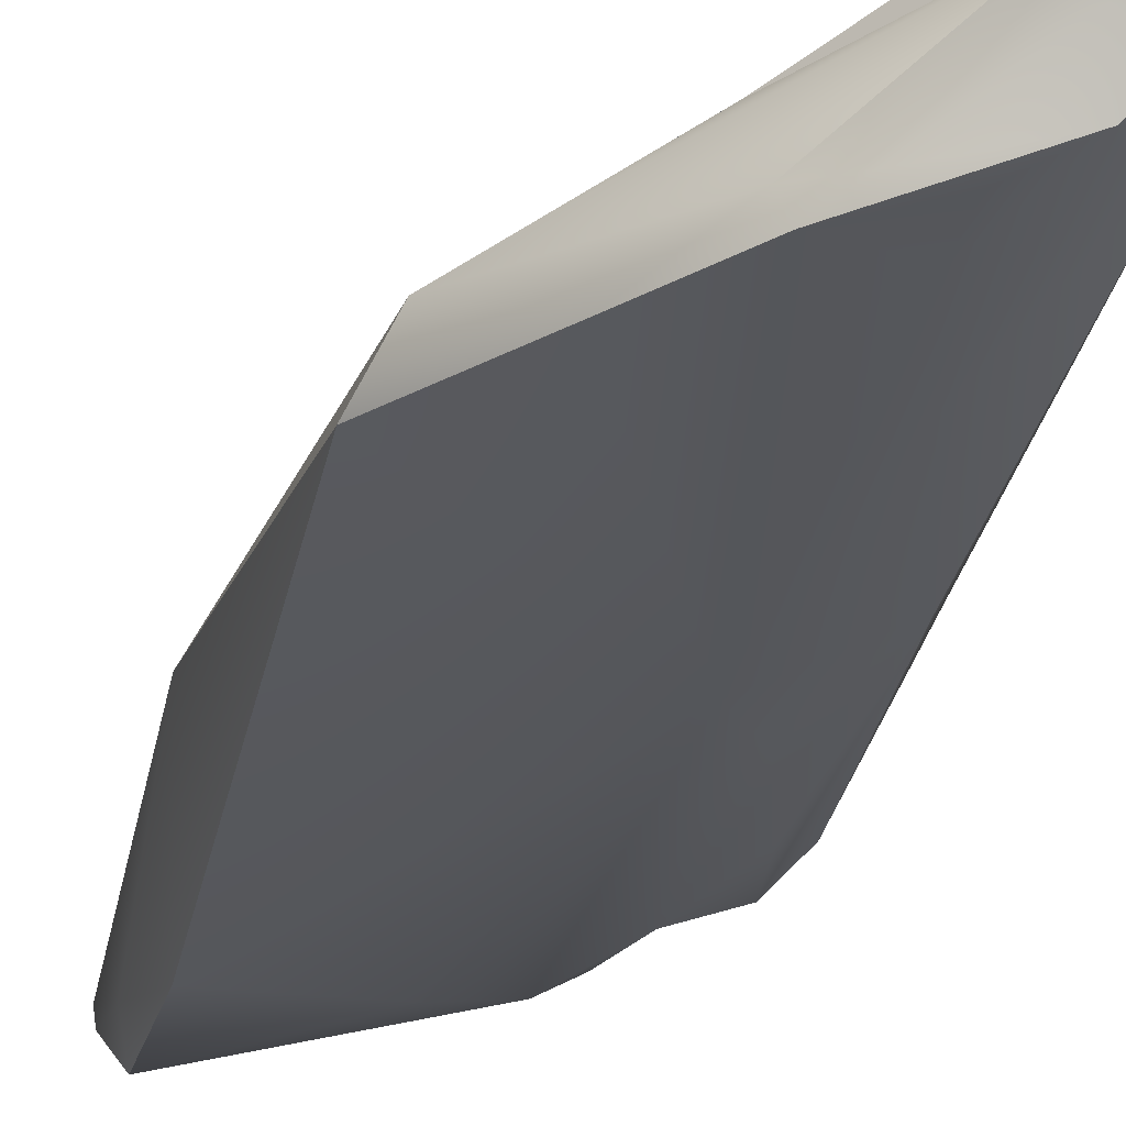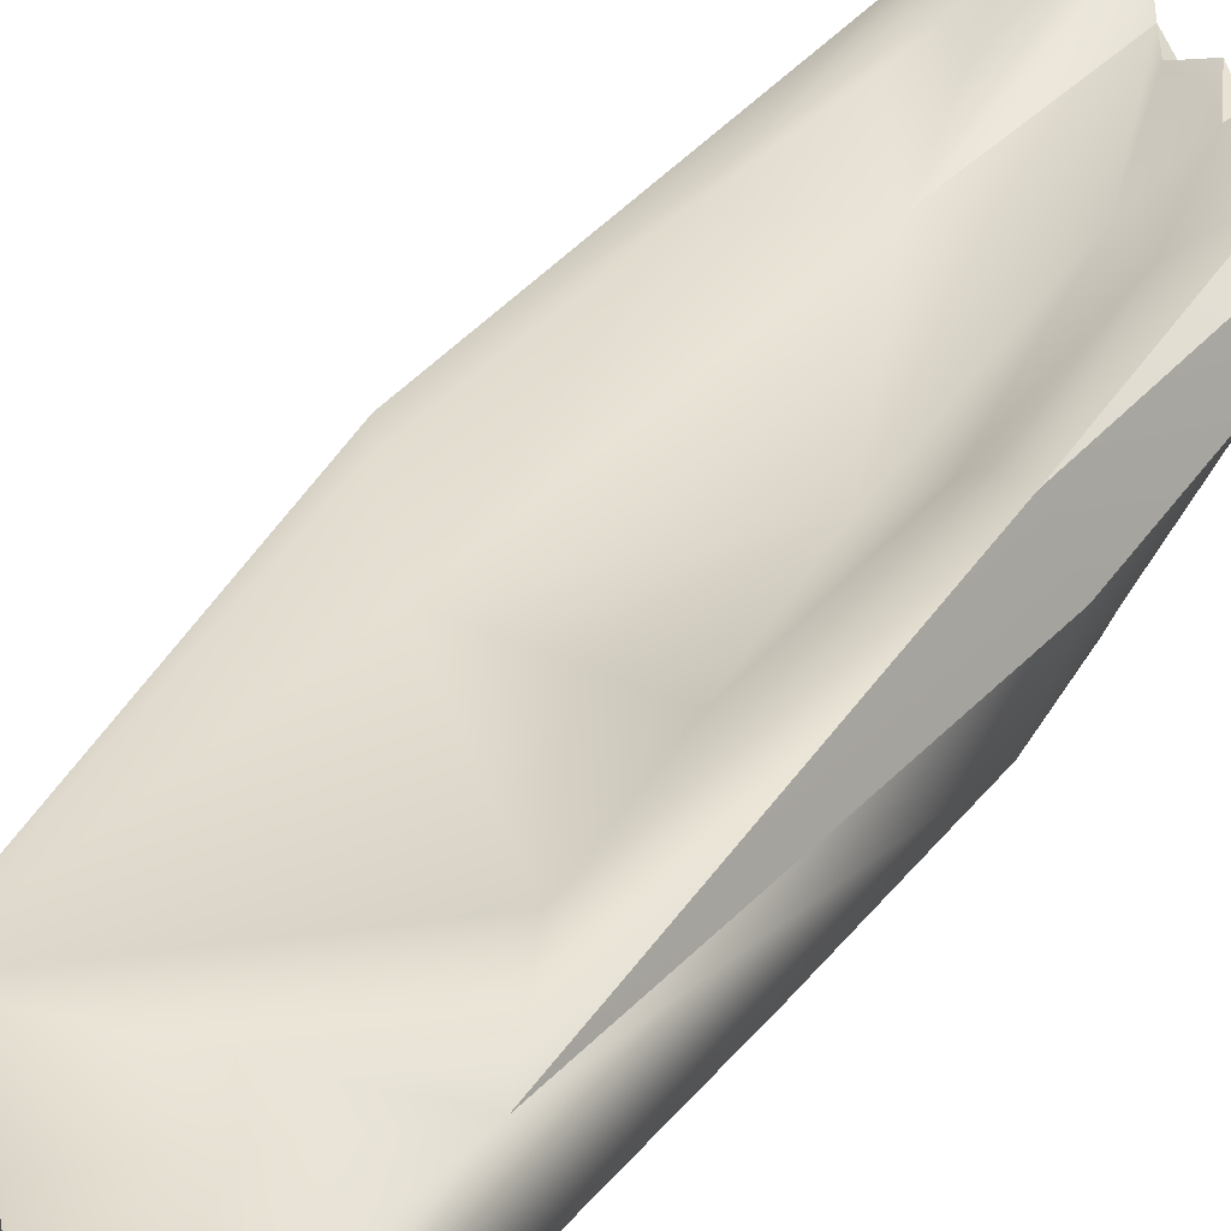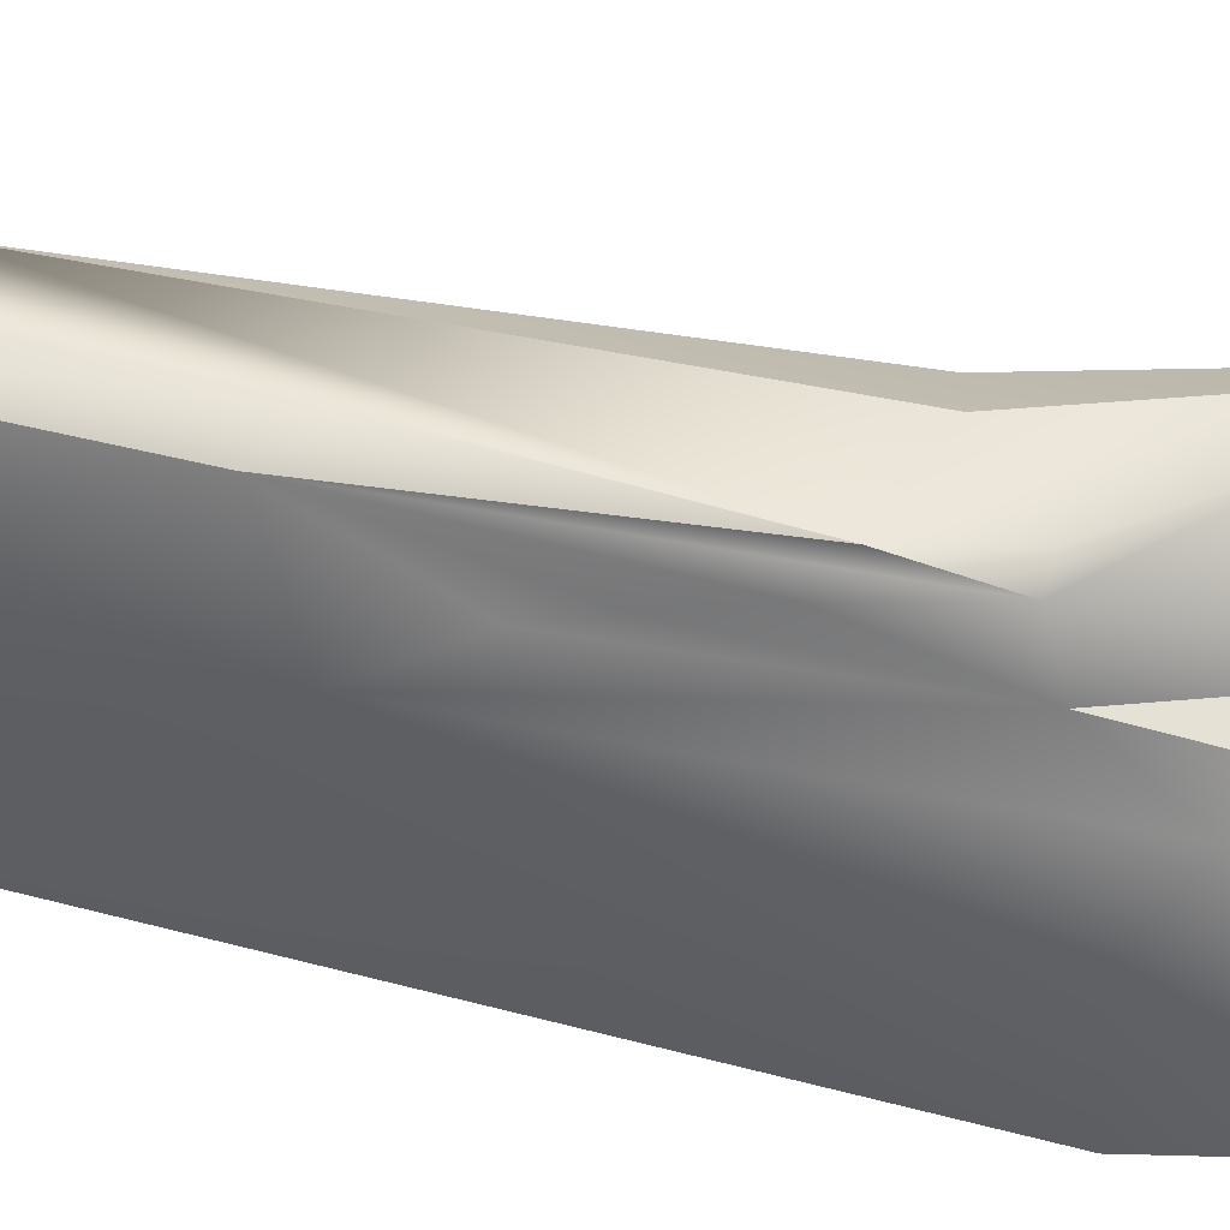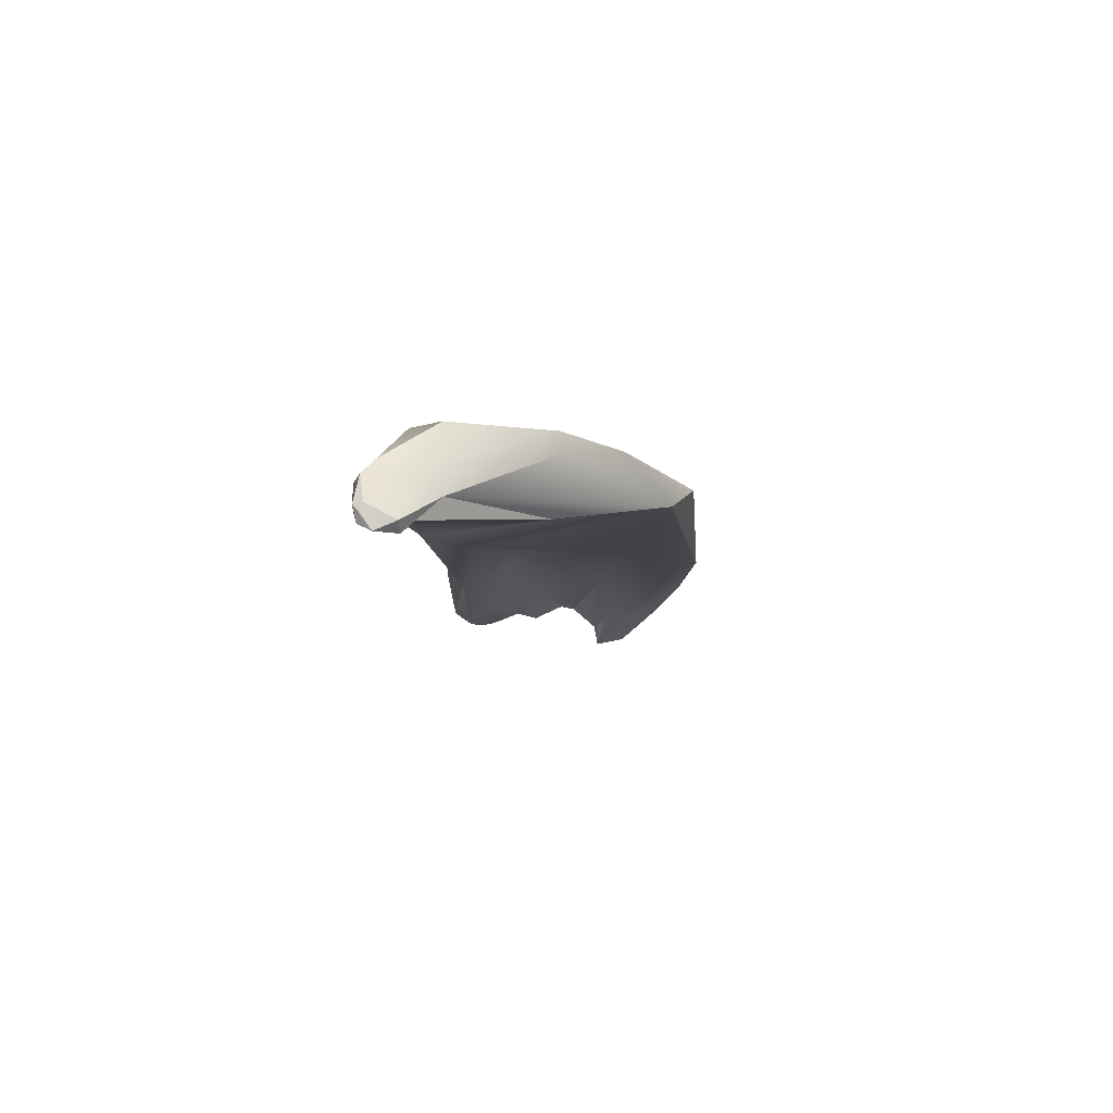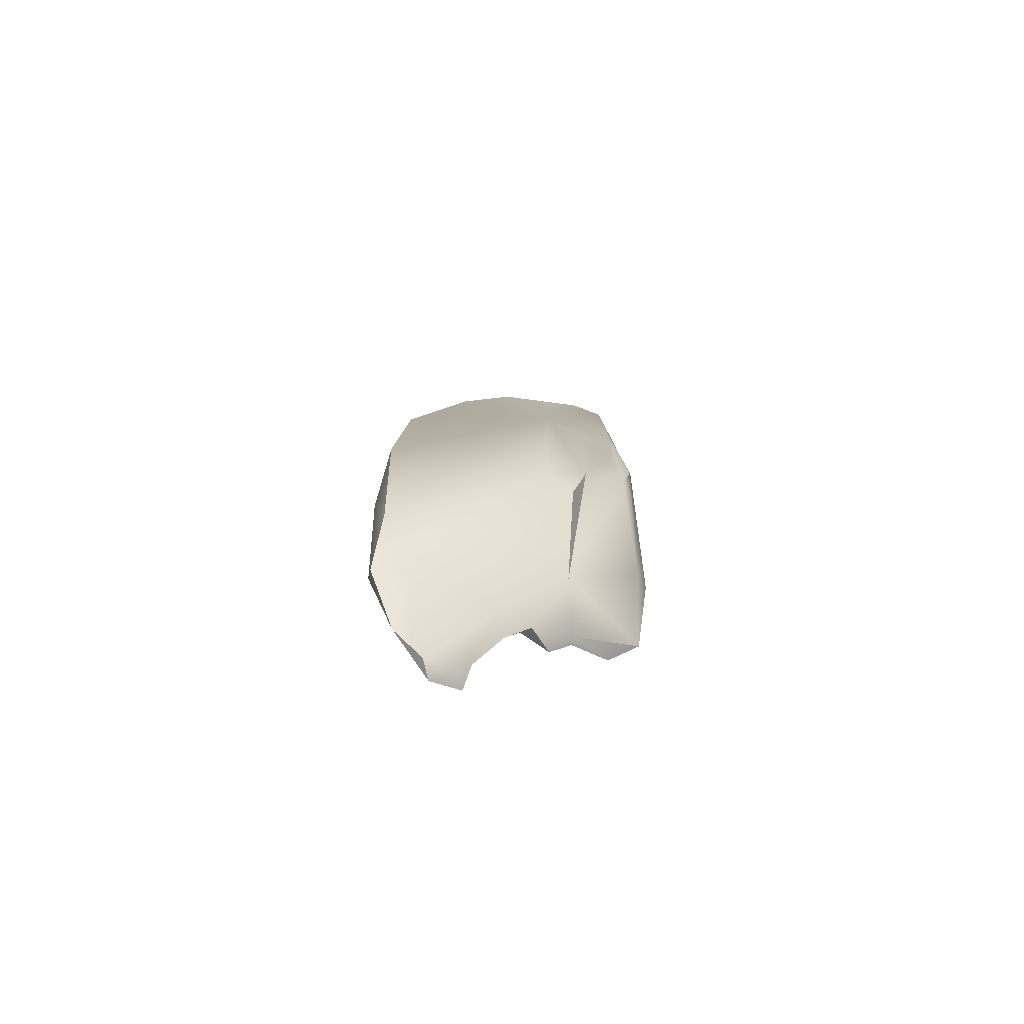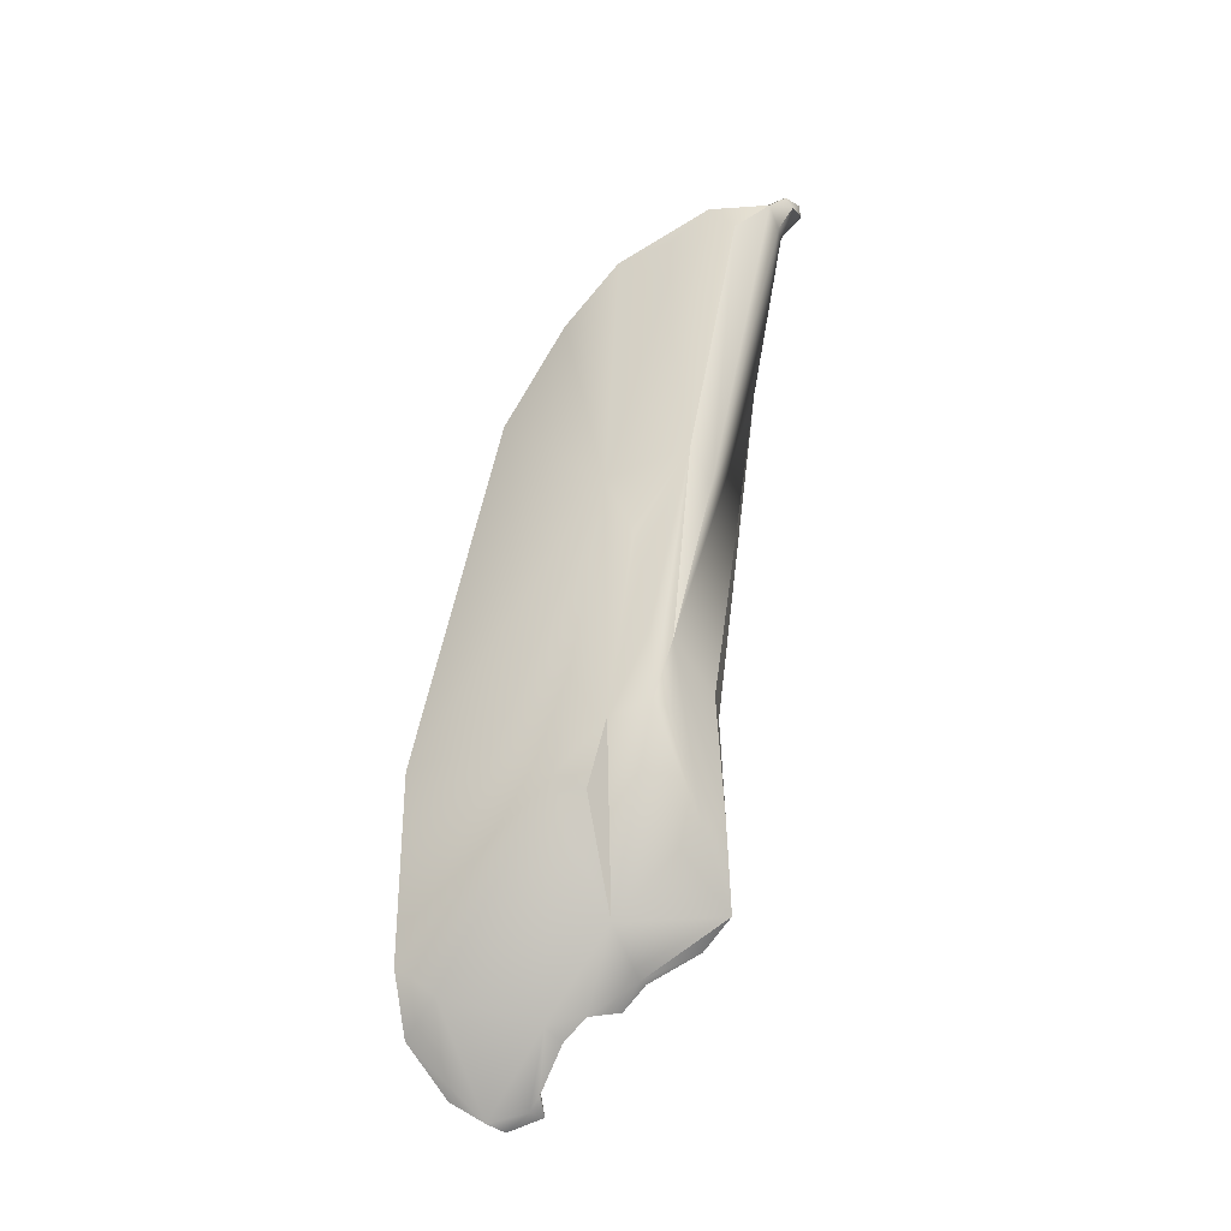
<metadata>
{"format":"obj","ext":"obj","renderer":"f3d","projection":"perspective","resolution":1024,"background":"white","views":[{"elev":-14.0,"azim":-11.6,"up":"+Y"},{"elev":52.3,"azim":33.2,"up":"+Y"},{"elev":-44.9,"azim":90.4,"up":"+Y"},{"elev":72.5,"azim":-169.4,"up":"+Z"},{"elev":-65.3,"azim":-2.5,"up":"+Z"},{"elev":-23.1,"azim":34.5,"up":"+Z"}]}
</metadata>
<code>
v -16.23 -83.14 1409
v -17.63 -84.57 1409
v -16.23 -84.02 1411
v -16.04 -83.59 1411
v -16.64 -82.76 1413
v -16.63 -82.93 1409
v -17.17 -83.21 1410
v -17.1 -83.19 1409
v -17.57 -83.59 1408
v -17.55 -83.7 1408
v -16.83 -83.1 1409
v -17.56 -83.85 1408
v -18.29 -84.31 1408
v -18.89 -84.64 1408
v -18.06 -85.69 1411
v -17.53 -85.41 1411
v -17.24 -85.26 1412
v -16.47 -85.06 1412
v -16.3 -84.75 1412
v -16.25 -84.77 1414
v -16.15 -83.67 1413
v -16.42 -81.62 1420
v -17.25 -82.03 1418
v -17.11 -83.01 1413
v -17.56 -82.82 1416
v -19.96 -83.3 1416
v -17.96 -83.72 1413
v -17.42 -83.42 1413
v -17.92 -83.95 1409
v -17.97 -83.76 1408
v -17.96 -83.76 1408
v -18.49 -84.17 1408
v -18.77 -84.28 1407
v -19.31 -84.15 1407
v -19.2 -84.15 1407
v -19.37 -84.12 1407
v -19.45 -83.82 1406
v -19.54 -84.13 1406
v -20.14 -84.5 1406
v -20.37 -85.61 1408
v -20.94 -85.98 1408
v -21.1 -85.45 1407
v -20.61 -85.03 1407
v -20.67 -84.81 1406
v -20.02 -84.11 1406
v -20.73 -84.74 1407
v -21.14 -85.23 1407
v -21.19 -85.57 1410
v -21.03 -85.78 1412
v -19.09 -85.86 1412
v -17.85 -84.48 1417
v -17.17 -84.56 1416
v -16.98 -84.63 1415
v -16.67 -84.87 1414
v -16.42 -83.9 1418
v -16.14 -83.65 1417
v -16.02 -81.2 1423
v -16.07 -81.43 1424
v -15.83 -80.93 1424
v -16 -80.72 1424
v -15.94 -80.44 1424
v -15.93 -80.49 1424
v -16.05 -80.22 1424
v -16.13 -80.38 1424
v -16.3 -80.4 1424
v -16.22 -80.71 1424
v -16.44 -80.69 1423
v -16.24 -80.87 1423
v -16.13 -80.93 1423
v -16.86 -80.58 1424
v -16.71 -80.23 1424
v -17.17 -81.09 1424
v -16.68 -80.37 1424
v -16.32 -80.14 1424
v -16.29 -80.23 1424
v -16.07 -80.37 1424
v -16.1 -80.54 1424
v -15.93 -81.04 1424
v -16.66 -81.37 1424
v -18.81 -82.5 1423
v -20.67 -82.68 1420
v -18.78 -81.66 1422
v -21.02 -83.57 1415
v -21.34 -83.78 1414
v -21 -83.33 1420
v -19.75 -83.1 1421
v -20.73 -84.27 1411
v -19.47 -84.49 1410
v -19.53 -84.2 1407
v -20.06 -84.32 1407
v -20.38 -84.49 1409
v -19.96 -84.1 1406
v -18.69 -82.82 1423
v -17.55 -82.77 1422
v -17.18 -83.26 1420
v -16.33 -82.33 1423
v -16.91 -82.32 1424
v -18.27 -82.5 1423
v -17.57 -82.58 1423
v -16.23 -83.14 1409
v -16.23 -83.14 1409
v -16.23 -83.14 1409
v -17.63 -84.57 1409
v -16.04 -83.59 1411
v -16.64 -82.76 1413
v -16.64 -82.76 1413
v -16.63 -82.93 1409
v -17.57 -83.59 1408
v -17.55 -83.7 1408
v -17.55 -83.7 1408
v -16.83 -83.1 1409
v -16.83 -83.1 1409
v -18.29 -84.31 1408
v -18.29 -84.31 1408
v -17.53 -85.41 1411
v -17.24 -85.26 1412
v -16.25 -84.77 1414
v -16.25 -84.77 1414
v -16.15 -83.67 1413
v -16.42 -81.62 1420
v -17.96 -83.76 1408
v -17.96 -83.76 1408
v -17.96 -83.76 1408
v -18.49 -84.17 1408
v -18.49 -84.17 1408
v -18.77 -84.28 1407
v -18.77 -84.28 1407
v -18.77 -84.28 1407
v -19.31 -84.15 1407
v -19.31 -84.15 1407
v -19.37 -84.12 1407
v -19.37 -84.12 1407
v -19.45 -83.82 1406
v -19.45 -83.82 1406
v -19.45 -83.82 1406
v -20.14 -84.5 1406
v -20.94 -85.98 1408
v -21.1 -85.45 1407
v -20.67 -84.81 1406
v -20.67 -84.81 1406
v -20.67 -84.81 1406
v -20.02 -84.11 1406
v -20.02 -84.11 1406
v -21.14 -85.23 1407
v -21.03 -85.78 1412
v -16.42 -83.9 1418
v -16.07 -81.43 1424
v -16.07 -81.43 1424
v -15.83 -80.93 1424
v -15.94 -80.44 1424
v -15.93 -80.49 1424
v -15.93 -80.49 1424
v -16.05 -80.22 1424
v -16.05 -80.22 1424
v -16.86 -80.58 1424
v -16.86 -80.58 1424
v -16.71 -80.23 1424
v -16.71 -80.23 1424
v -16.71 -80.23 1424
v -17.17 -81.09 1424
v -17.17 -81.09 1424
v -17.17 -81.09 1424
v -17.17 -81.09 1424
v -16.68 -80.37 1424
v -16.68 -80.37 1424
v -16.68 -80.37 1424
v -16.32 -80.14 1424
v -16.32 -80.14 1424
v -16.32 -80.14 1424
v -16.07 -80.37 1424
v -16.07 -80.37 1424
v -16.1 -80.54 1424
v -16.1 -80.54 1424
v -15.93 -81.04 1424
v -15.93 -81.04 1424
v -20.67 -82.68 1420
v -20.67 -82.68 1420
v -18.78 -81.66 1422
v -18.78 -81.66 1422
v -21.34 -83.78 1414
v -21.34 -83.78 1414
v -21 -83.33 1420
v -21 -83.33 1420
v -21 -83.33 1420
v -19.75 -83.1 1421
v -19.53 -84.2 1407
v -18.69 -82.82 1423
v -16.33 -82.33 1423
v -16.91 -82.32 1424
g grp1
f 3 2 1
f 4 3 1
f 5 104 100
f 105 101 6
f 7 106 107
f 7 107 8
f 8 9 7
f 10 9 8
f 11 10 8
f 107 11 8
f 111 6 101
f 102 12 112
f 12 1 2
f 13 12 2
f 2 14 13
f 2 15 14
f 16 15 2
f 17 115 103
f 2 18 116
f 3 18 2
f 18 3 19
f 20 18 19
f 20 19 3
f 20 3 4
f 4 21 20
f 5 119 104
f 22 119 5
f 23 120 106
f 23 106 24
f 23 24 25
f 25 26 23
f 25 27 26
f 25 28 27
f 25 24 28
f 24 7 28
f 106 7 24
f 29 28 7
f 9 29 7
f 30 29 9
f 30 9 31
f 31 32 30
f 121 113 124
f 12 13 122
f 109 12 122
f 108 110 123
f 112 12 109
f 33 125 114
f 126 13 14
f 126 14 34
f 35 127 129
f 129 36 35
f 37 131 130
f 34 38 133
f 14 38 34
f 14 39 38
f 40 39 14
f 15 40 14
f 40 15 41
f 40 41 42
f 42 43 40
f 43 42 44
f 39 43 44
f 139 45 136
f 46 142 140
f 47 46 140
f 138 144 141
f 48 144 138
f 48 138 137
f 49 48 137
f 41 50 145
f 50 41 15
f 15 51 50
f 15 116 51
f 116 15 16
f 116 52 51
f 53 52 116
f 116 54 53
f 116 18 54
f 18 55 54
f 117 55 18
f 56 146 118
f 120 56 20
f 120 20 21
f 56 120 57
f 57 58 56
f 59 58 57
f 149 57 60
f 149 60 61
f 150 62 59
f 150 63 62
f 64 153 61
f 60 64 61
f 60 65 64
f 65 60 66
f 67 65 66
f 66 68 67
f 69 68 66
f 60 69 66
f 69 60 57
f 120 69 57
f 68 69 120
f 120 67 68
f 67 120 70
f 67 70 65
f 71 65 70
f 157 155 72
f 158 160 73
f 159 164 74
f 167 75 71
f 167 153 75
f 168 76 154
f 170 169 77
f 171 172 151
f 152 154 76
f 151 172 78
f 62 174 59
f 59 174 58
f 175 79 147
f 175 173 79
f 79 173 165
f 79 165 161
f 161 80 79
f 81 80 162
f 162 82 81
f 163 156 178
f 120 179 70
f 176 179 120
f 23 176 120
f 176 23 26
f 176 26 83
f 176 83 84
f 177 180 85
f 182 86 81
f 51 185 183
f 51 183 145
f 51 145 50
f 184 181 49
f 49 181 48
f 48 181 144
f 87 47 84
f 83 87 84
f 26 87 83
f 88 87 26
f 27 88 26
f 27 29 88
f 29 27 28
f 29 128 88
f 32 128 29
f 30 32 29
f 88 127 35
f 88 35 89
f 88 89 90
f 91 88 90
f 91 90 46
f 46 87 91
f 46 47 87
f 87 88 91
f 90 142 46
f 90 92 142
f 90 134 92
f 90 89 134
f 186 132 135
f 89 35 36
f 92 134 142
f 133 38 143
f 39 143 38
f 93 185 51
f 94 93 51
f 51 95 94
f 95 51 55
f 55 96 95
f 188 146 56
f 188 56 58
f 97 96 148
f 147 79 189
f 189 79 98
f 189 98 187
f 97 93 99
f 97 99 94
f 95 97 94
f 95 96 97
f 94 99 93
f 187 98 80
f 80 86 187
f 81 86 80
f 79 80 98
f 52 55 51
f 53 55 52
f 54 55 53
f 77 169 166
f 75 153 64
f 64 65 75
f 75 65 71
f 39 40 43

</code>
